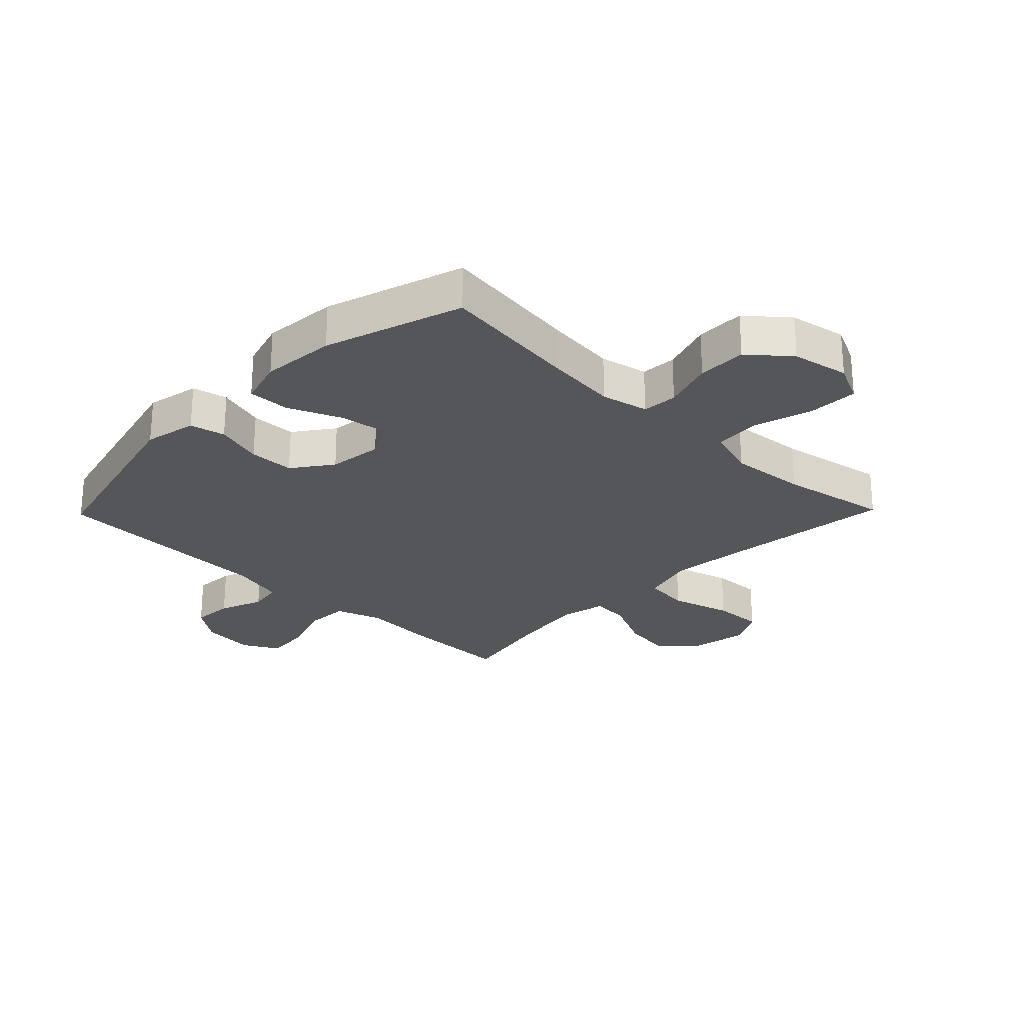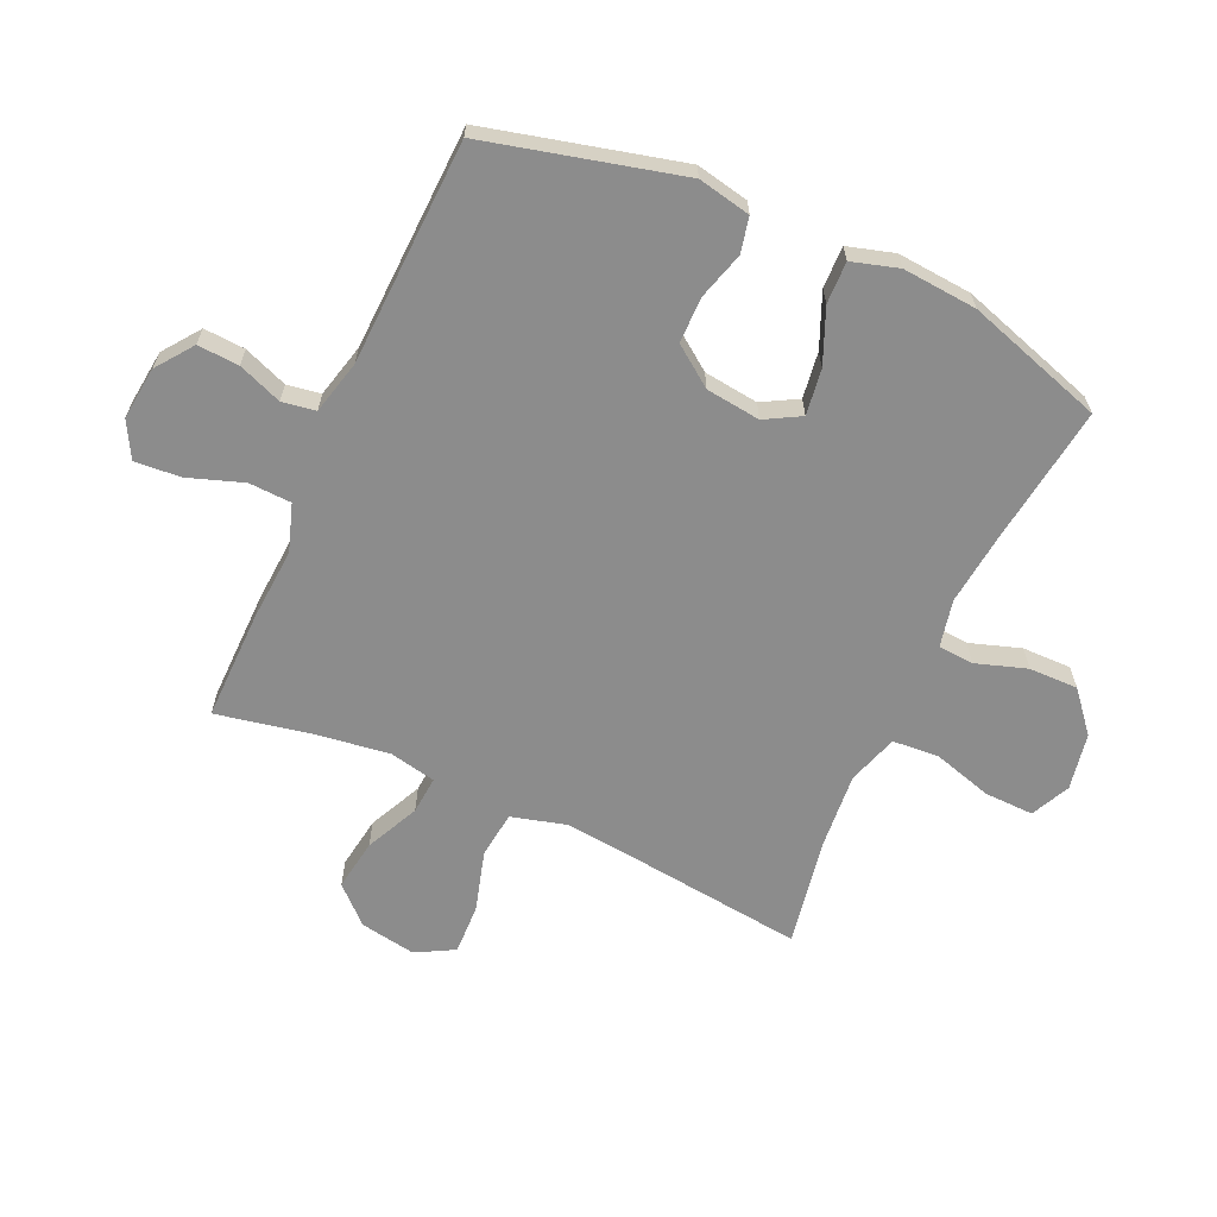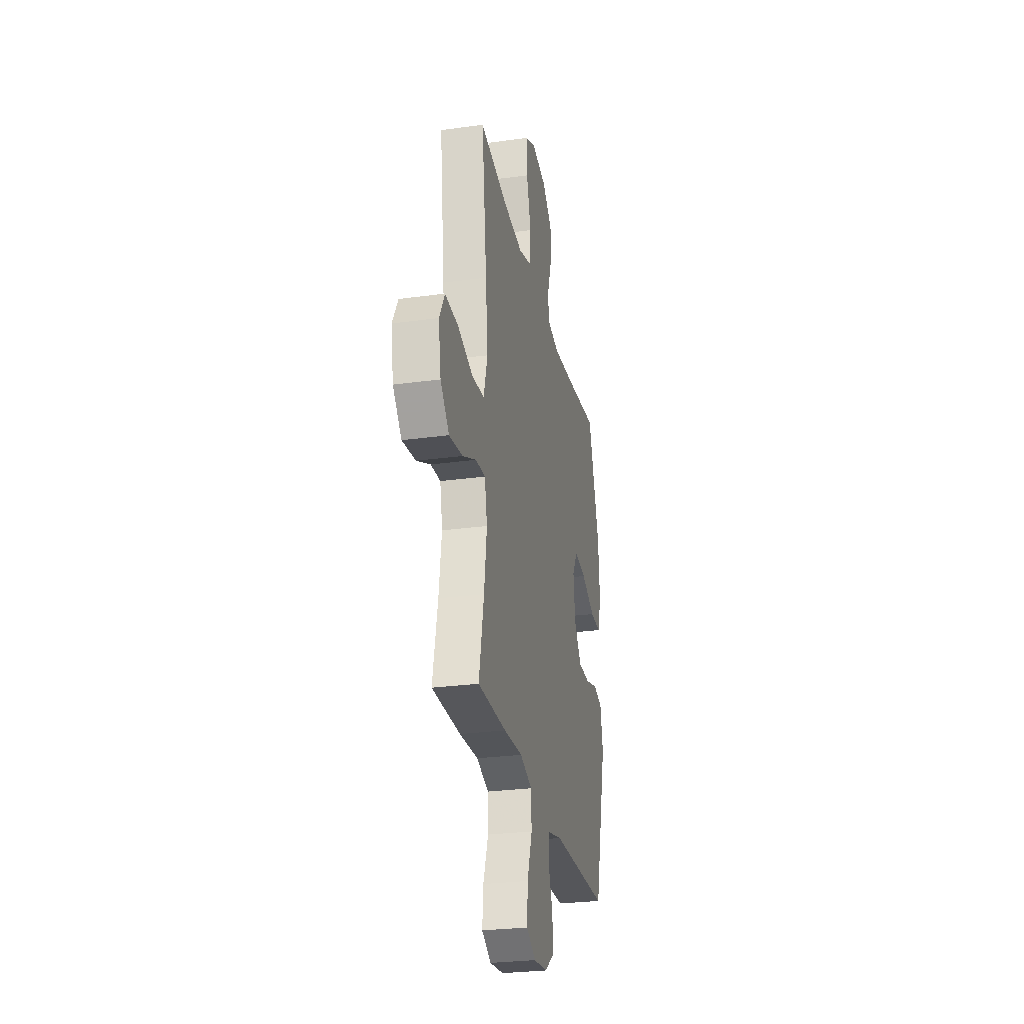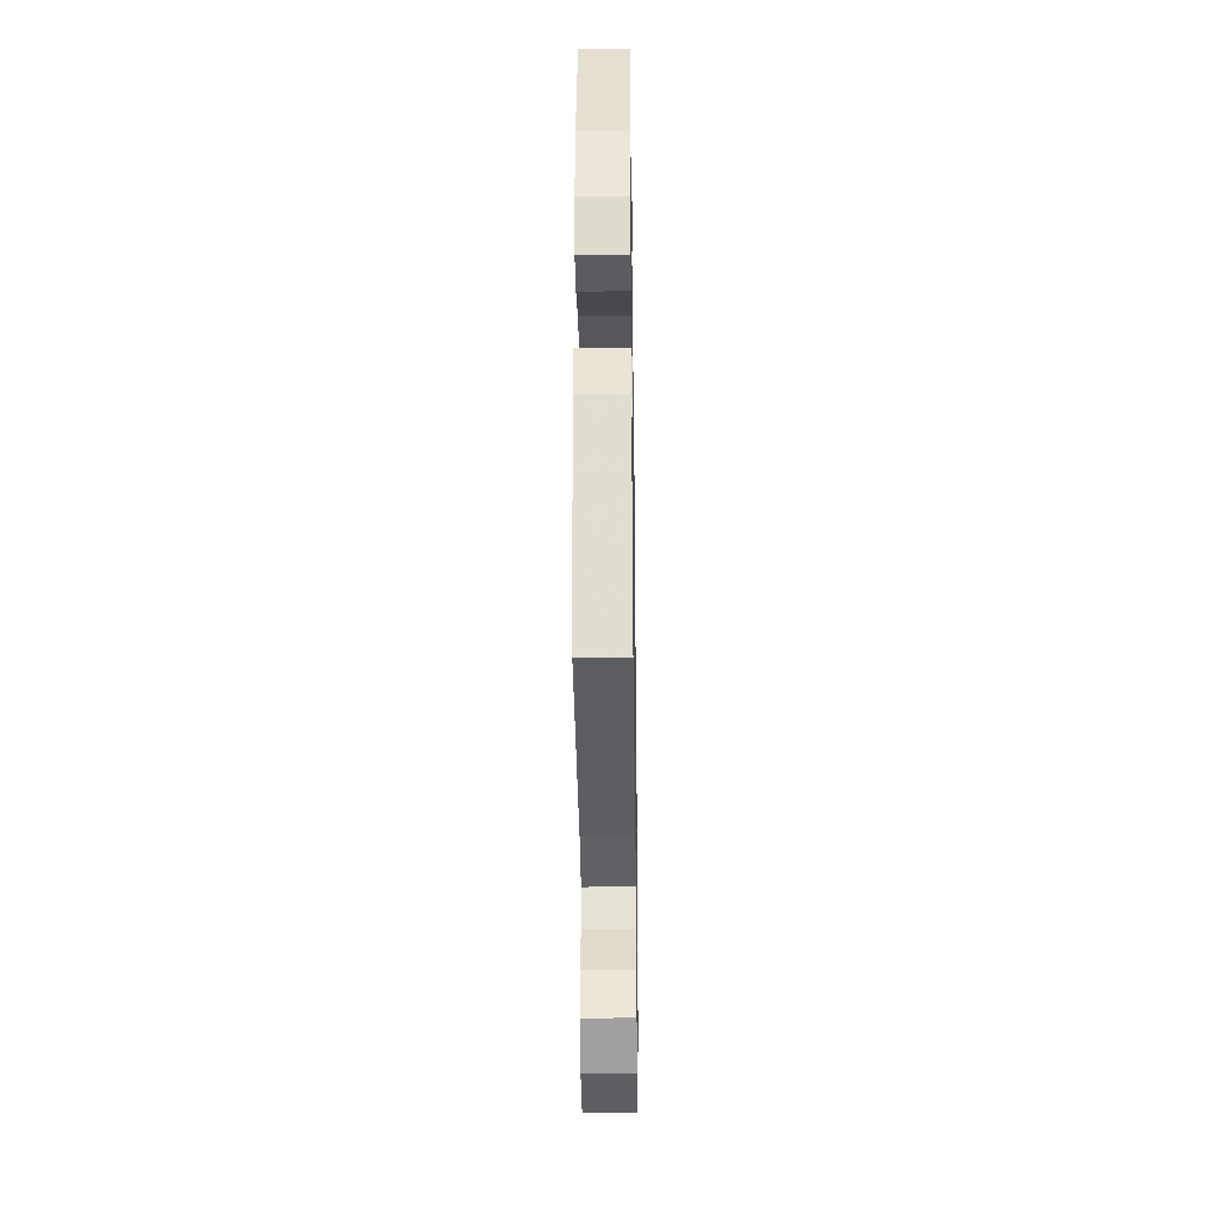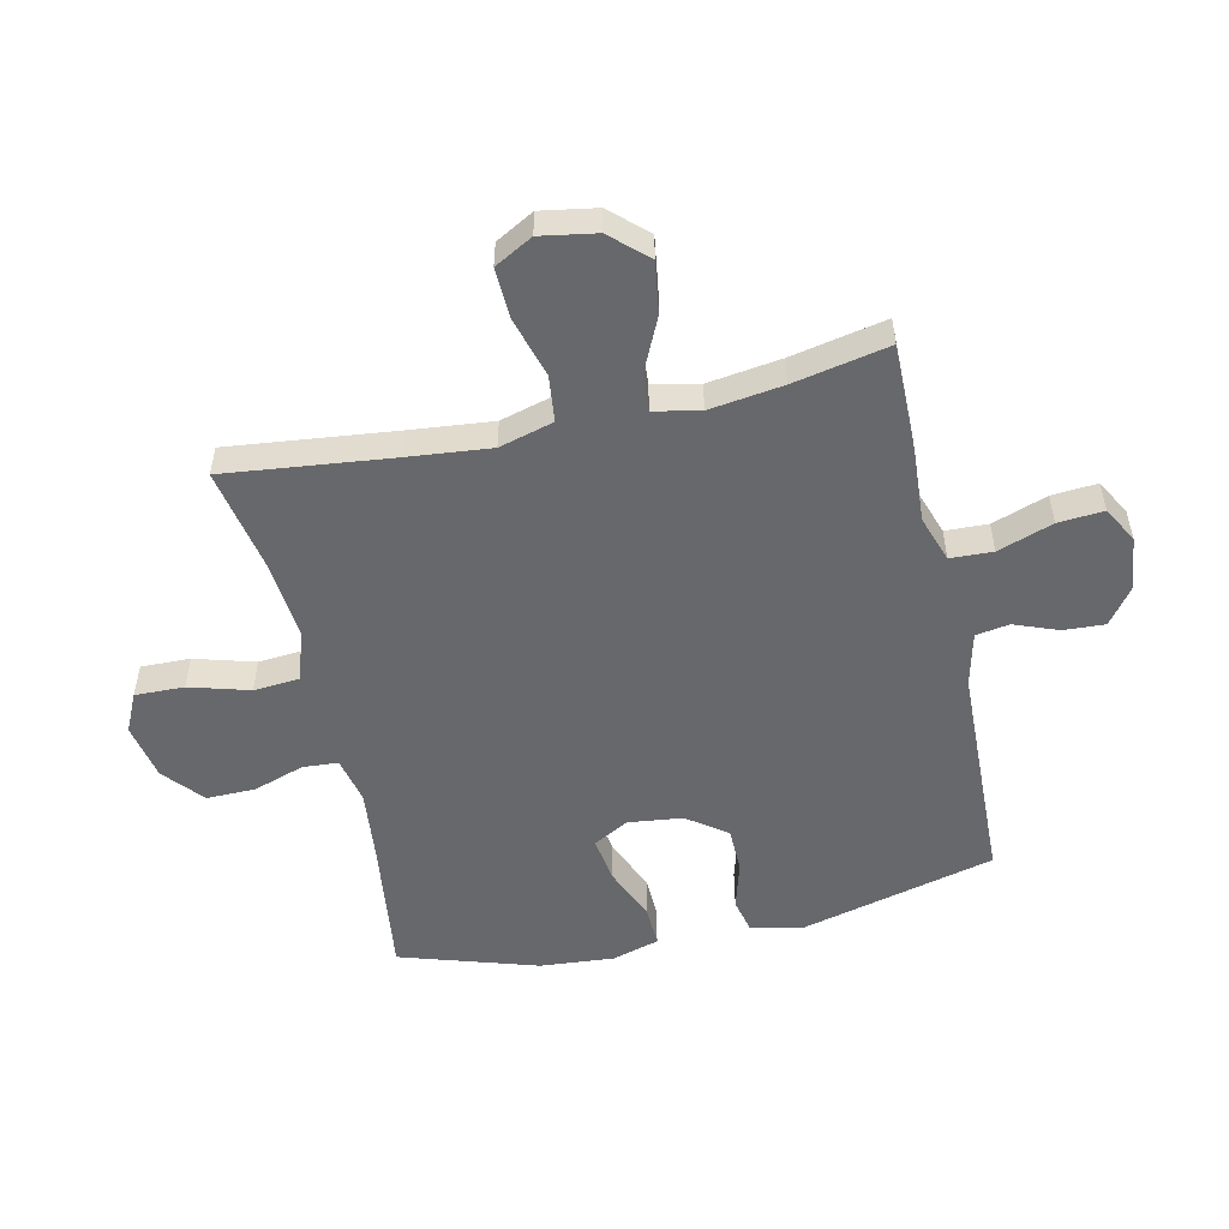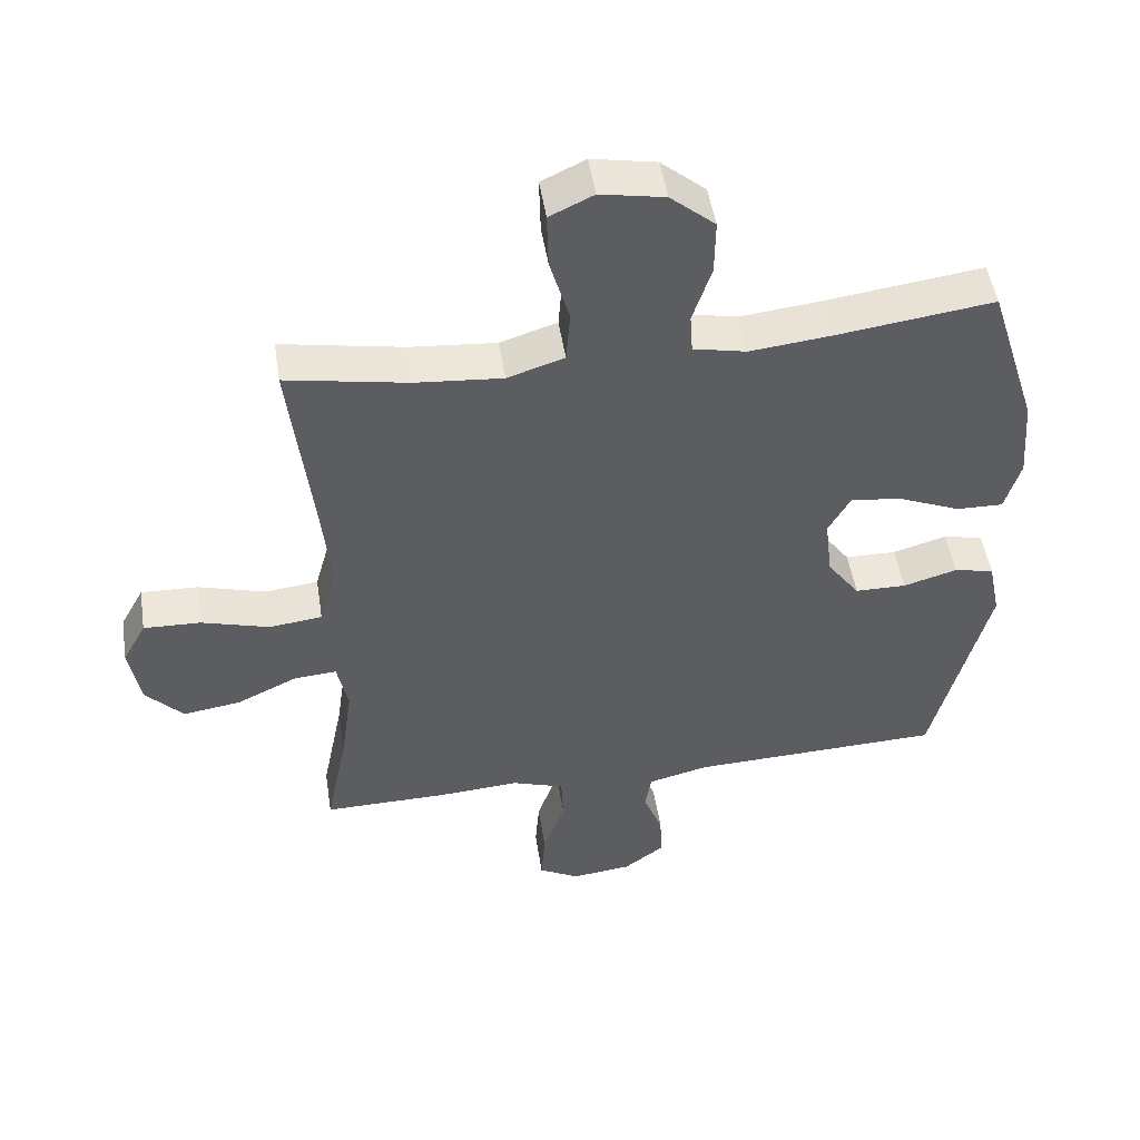
<metadata>
{"format":"obj","ext":"obj","renderer":"f3d","projection":"perspective","resolution":1024,"background":"white","views":[{"elev":-25.6,"azim":-44.2,"up":"+Y"},{"elev":-64.2,"azim":-114.4,"up":"+Y"},{"elev":-27.8,"azim":101.8,"up":"+Z"},{"elev":-35.5,"azim":-89.2,"up":"+Z"},{"elev":-52.4,"azim":102.7,"up":"+Y"},{"elev":49.5,"azim":171.2,"up":"+Z"}]}
</metadata>
<code>
v 0.5 0.07 -0.5
v 0.316 0.07 -0.498
v 0.195 0.07 -0.49
v 0.117 0.07 -0.516
v 0.114 0.07 -0.587
v 0.146 0.07 -0.679
v 0.152 0.07 -0.755
v 0.092 0.07 -0.788
v 0.003 0.07 -0.778
v -0.058 0.07 -0.733
v -0.054 0.07 -0.664
v -0.026 0.07 -0.591
v -0.035 0.07 -0.535
v -0.125 0.07 -0.513
v -0.5 0.07 -0.5
v -0.582 0.07 -0.176
v -0.564 0.07 -0.088
v -0.505 0.07 -0.075
v -0.425 0.07 -0.098
v -0.349 0.07 -0.097
v -0.301 0.07 -0.031
v -0.29 0.07 0.06
v -0.323 0.07 0.119
v -0.4 0.07 0.108
v -0.49 0.07 0.07
v -0.56 0.07 0.068
v -0.583 0.07 0.146
v -0.573 0.07 0.27
v -0.5 0.07 0.5
v -0.267 0.07 0.469
v -0.147 0.07 0.456
v -0.068 0.07 0.473
v -0.064 0.07 0.532
v -0.092 0.07 0.617
v -0.093 0.07 0.699
v -0.027 0.07 0.755
v 0.068 0.07 0.773
v 0.133 0.07 0.742
v 0.131 0.07 0.66
v 0.102 0.07 0.56
v 0.108 0.07 0.483
v 0.192 0.07 0.456
v 0.32 0.07 0.467
v 0.5 0.07 0.5
v 0.468 0.07 0.221
v 0.454 0.07 0.084
v 0.479 0.07 -0.007
v 0.557 0.07 -0.016
v 0.658 0.07 0.013
v 0.742 0.07 0.016
v 0.777 0.07 -0.048
v 0.761 0.07 -0.141
v 0.705 0.07 -0.201
v 0.619 0.07 -0.188
v 0.53 0.07 -0.146
v 0.467 0.07 -0.141
v 0.451 0.07 -0.218
v 0.468 0.07 -0.341
v 0.5 0 -0.5
v 0.316 0 -0.498
v 0.195 0 -0.49
v 0.117 0 -0.516
v 0.114 0 -0.587
v 0.146 0 -0.679
v 0.152 0 -0.755
v 0.092 0 -0.788
v 0.003 0 -0.778
v -0.058 0 -0.733
v -0.054 0 -0.664
v -0.026 0 -0.591
v -0.035 0 -0.535
v -0.125 0 -0.513
v -0.5 0 -0.5
v -0.582 0 -0.176
v -0.564 0 -0.088
v -0.505 0 -0.075
v -0.425 0 -0.098
v -0.349 0 -0.097
v -0.301 0 -0.031
v -0.29 0 0.06
v -0.323 0 0.119
v -0.4 0 0.108
v -0.49 0 0.07
v -0.56 0 0.068
v -0.583 0 0.146
v -0.573 0 0.27
v -0.5 0 0.5
v -0.267 0 0.469
v -0.147 0 0.456
v -0.068 0 0.473
v -0.064 0 0.532
v -0.092 0 0.617
v -0.093 0 0.699
v -0.027 0 0.755
v 0.068 0 0.773
v 0.133 0 0.742
v 0.131 0 0.66
v 0.102 0 0.56
v 0.108 0 0.483
v 0.192 0 0.456
v 0.32 0 0.467
v 0.5 0 0.5
v 0.468 0 0.221
v 0.454 0 0.084
v 0.479 0 -0.007
v 0.557 0 -0.016
v 0.658 0 0.013
v 0.742 0 0.016
v 0.777 0 -0.048
v 0.761 0 -0.141
v 0.705 0 -0.201
v 0.619 0 -0.188
v 0.53 0 -0.146
v 0.467 0 -0.141
v 0.451 0 -0.218
v 0.468 0 -0.341
f 53 54 55
f 52 53 55
f 51 52 55
f 50 51 55
f 49 50 55
f 48 49 55
f 47 48 55 56
f 46 47 56 57
f 43 44 45
f 42 43 45 46
f 41 42 46 57
f 38 39 40
f 37 38 40
f 36 37 40
f 35 36 40
f 34 35 40
f 33 34 40
f 32 33 40 41
f 41 57 58
f 32 41 58
f 31 32 58
f 28 29 30
f 27 28 30
f 26 27 30
f 25 26 30
f 24 25 30
f 23 24 30 31
f 17 18 19
f 16 17 19
f 15 16 19
f 14 15 19
f 13 14 19 20
f 10 11 12
f 9 10 12
f 8 9 12
f 7 8 12
f 6 7 12
f 5 6 12
f 4 5 12 13
f 13 20 21
f 4 13 21
f 3 4 21
f 1 2 3
f 58 1 3
f 31 58 3
f 23 31 3
f 22 23 3
f 3 21 22
f 113 112 111
f 113 111 110
f 113 110 109
f 113 109 108
f 113 108 107
f 113 107 106
f 114 113 106 105
f 115 114 105 104
f 103 102 101
f 104 103 101 100
f 115 104 100 99
f 98 97 96
f 98 96 95
f 98 95 94
f 98 94 93
f 98 93 92
f 98 92 91
f 99 98 91 90
f 116 115 99
f 116 99 90
f 116 90 89
f 88 87 86
f 88 86 85
f 88 85 84
f 88 84 83
f 88 83 82
f 89 88 82 81
f 77 76 75
f 77 75 74
f 77 74 73
f 77 73 72
f 78 77 72 71
f 70 69 68
f 70 68 67
f 70 67 66
f 70 66 65
f 70 65 64
f 70 64 63
f 71 70 63 62
f 79 78 71
f 79 71 62
f 79 62 61
f 61 60 59
f 61 59 116
f 61 116 89
f 61 89 81
f 61 81 80
f 80 79 61
f 1 59 60 2
f 2 60 61 3
f 3 61 62 4
f 4 62 63 5
f 5 63 64 6
f 6 64 65 7
f 7 65 66 8
f 8 66 67 9
f 9 67 68 10
f 10 68 69 11
f 11 69 70 12
f 12 70 71 13
f 13 71 72 14
f 14 72 73 15
f 15 73 74 16
f 16 74 75 17
f 17 75 76 18
f 18 76 77 19
f 19 77 78 20
f 20 78 79 21
f 21 79 80 22
f 22 80 81 23
f 23 81 82 24
f 24 82 83 25
f 25 83 84 26
f 26 84 85 27
f 27 85 86 28
f 28 86 87 29
f 29 87 88 30
f 30 88 89 31
f 31 89 90 32
f 32 90 91 33
f 33 91 92 34
f 34 92 93 35
f 35 93 94 36
f 36 94 95 37
f 37 95 96 38
f 38 96 97 39
f 39 97 98 40
f 40 98 99 41
f 41 99 100 42
f 42 100 101 43
f 43 101 102 44
f 44 102 103 45
f 45 103 104 46
f 46 104 105 47
f 47 105 106 48
f 48 106 107 49
f 49 107 108 50
f 50 108 109 51
f 51 109 110 52
f 52 110 111 53
f 53 111 112 54
f 54 112 113 55
f 55 113 114 56
f 56 114 115 57
f 57 115 116 58
f 58 116 59 1

</code>
